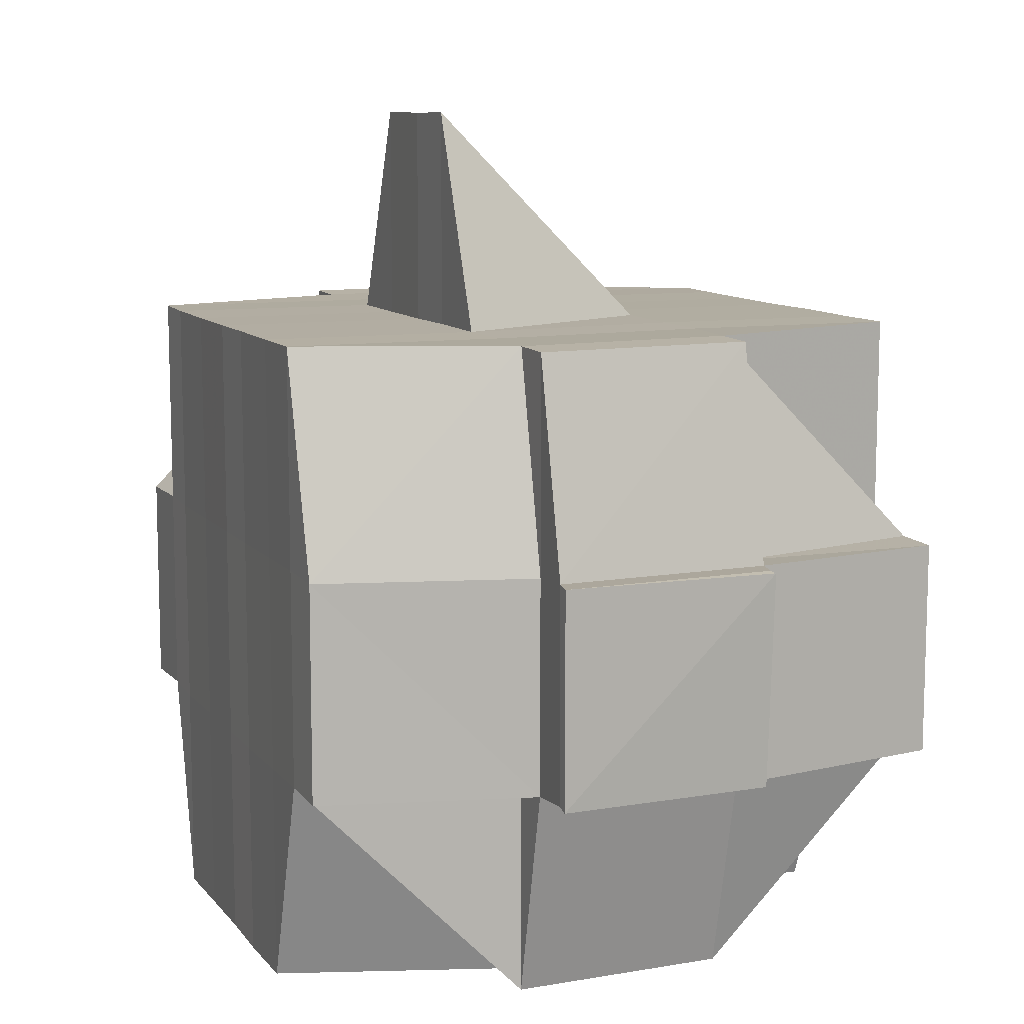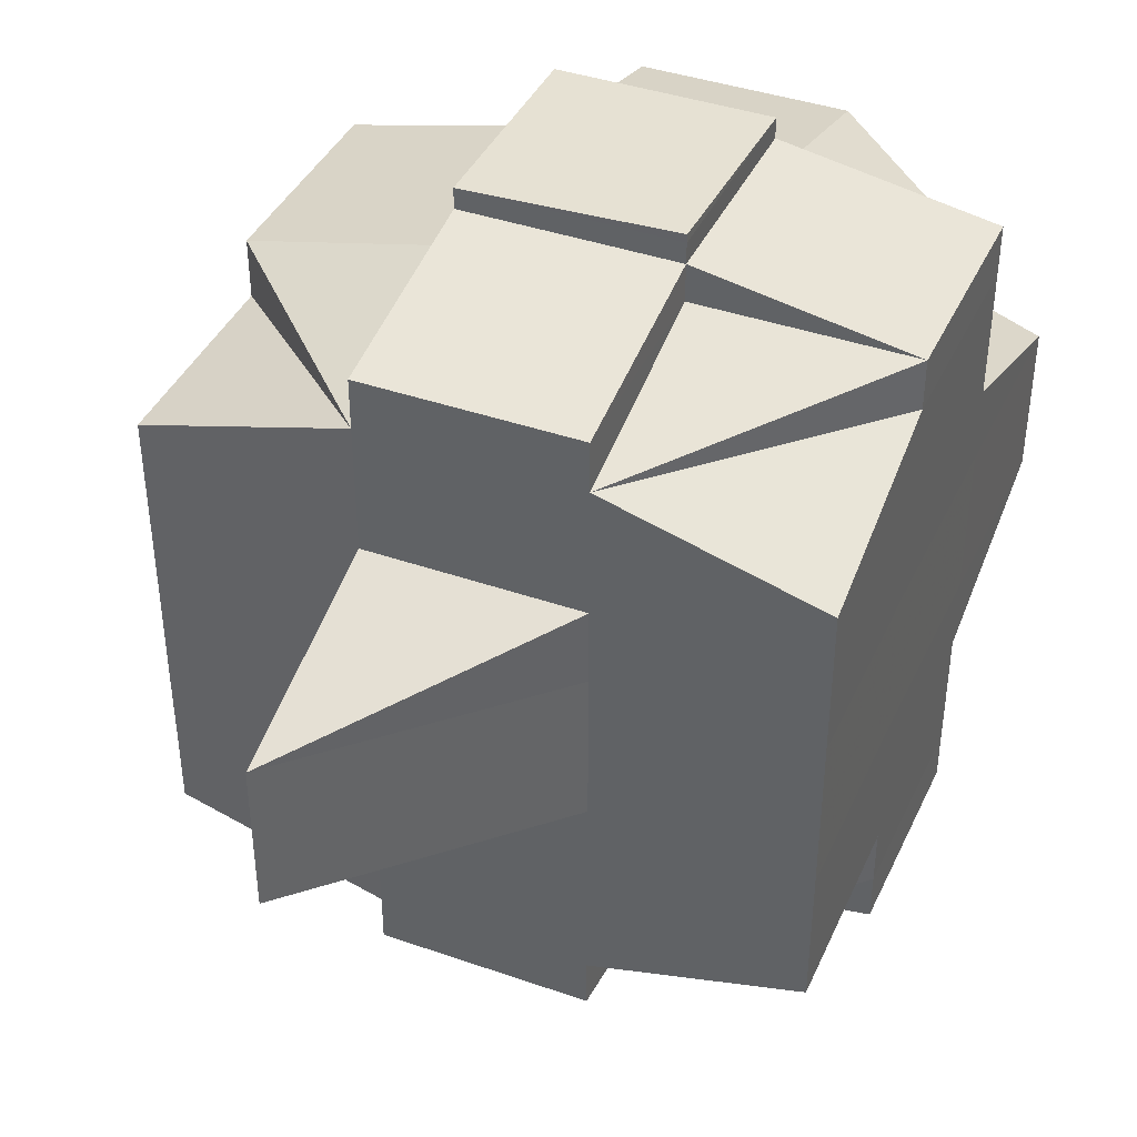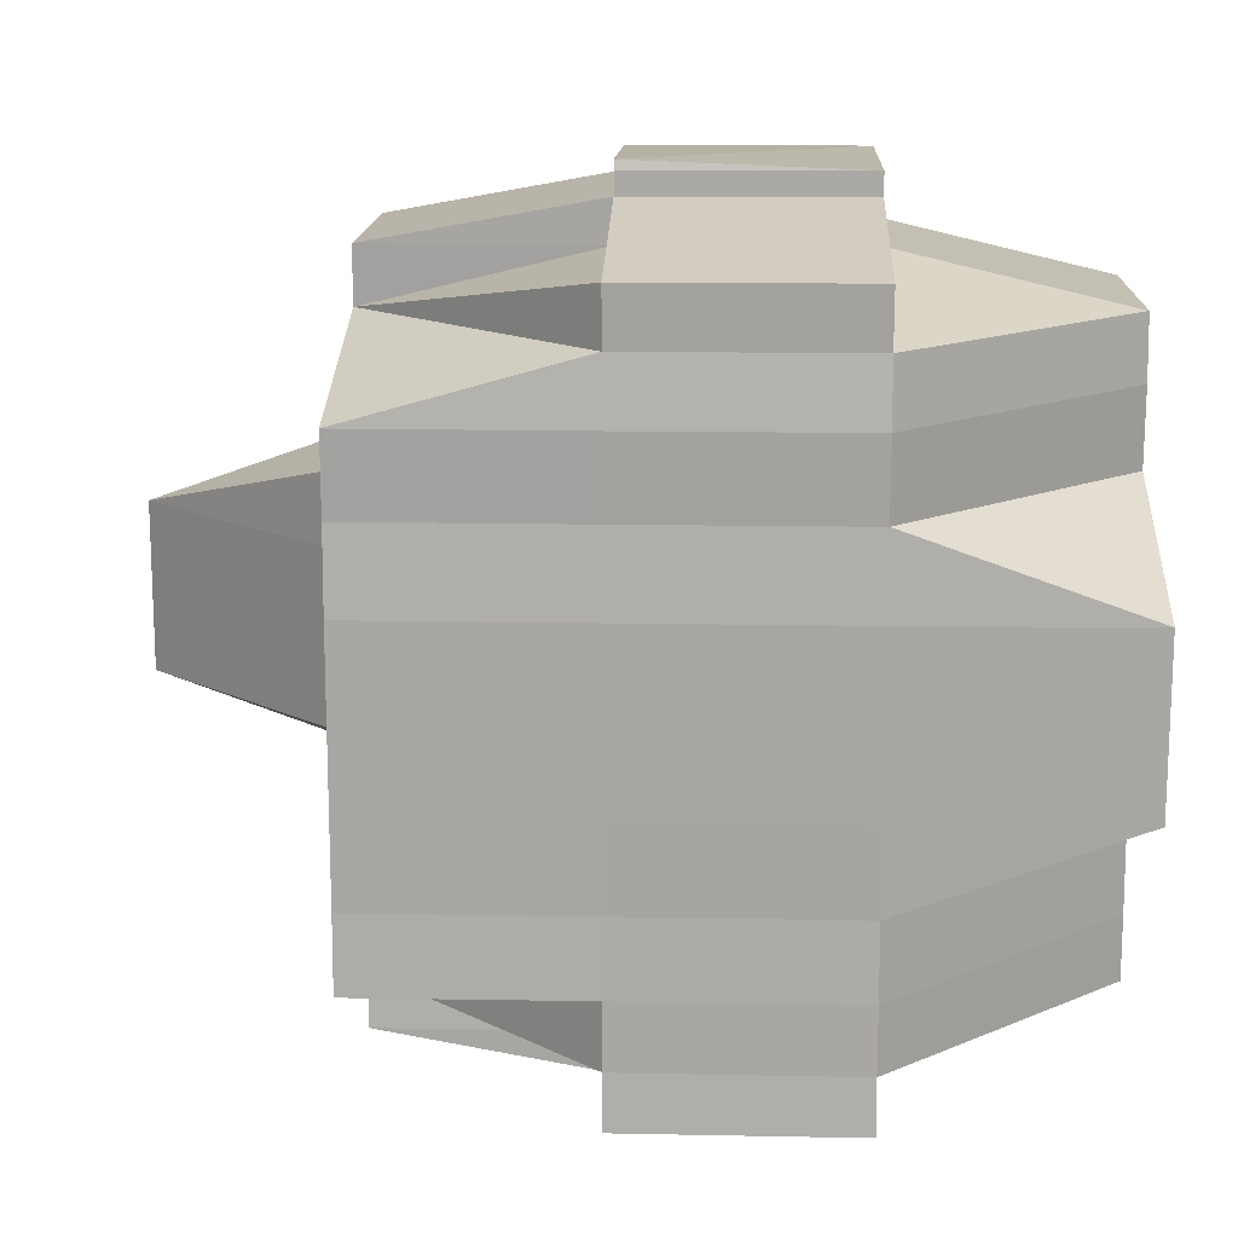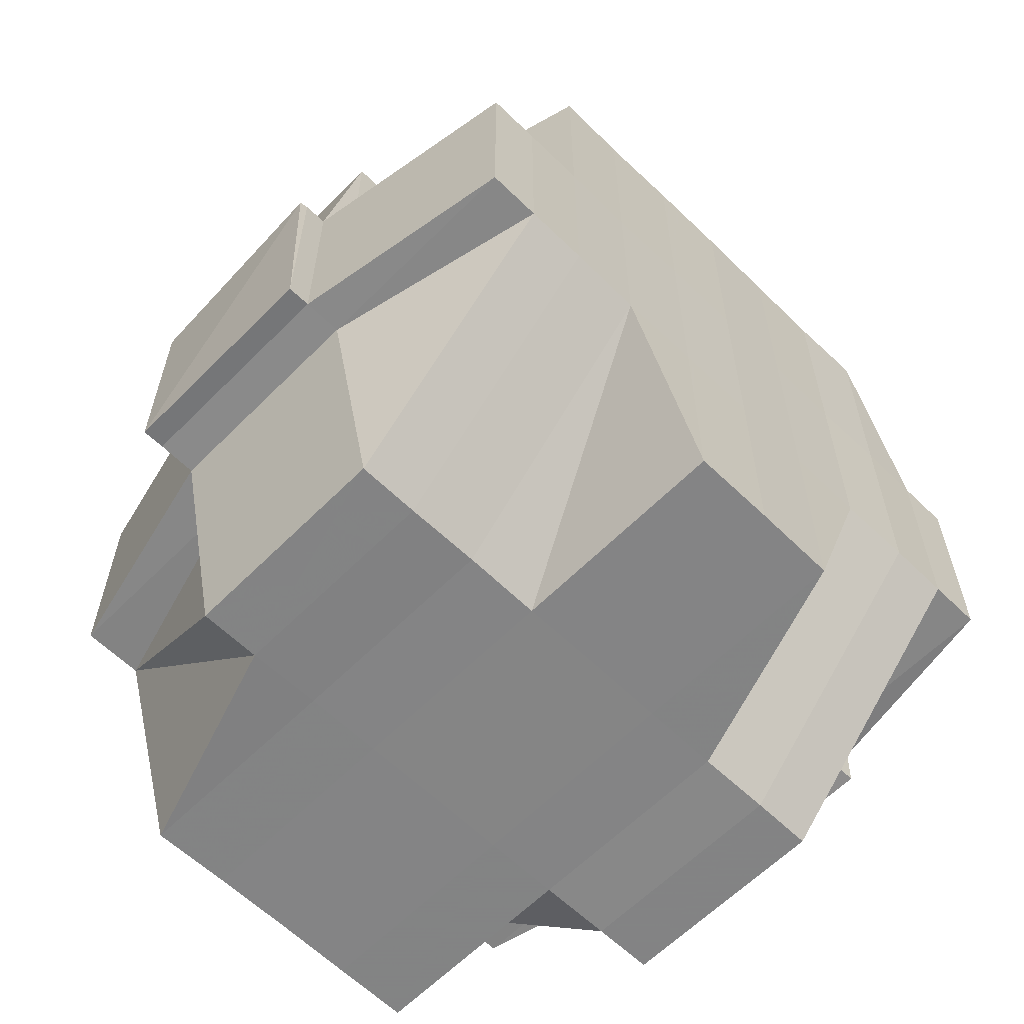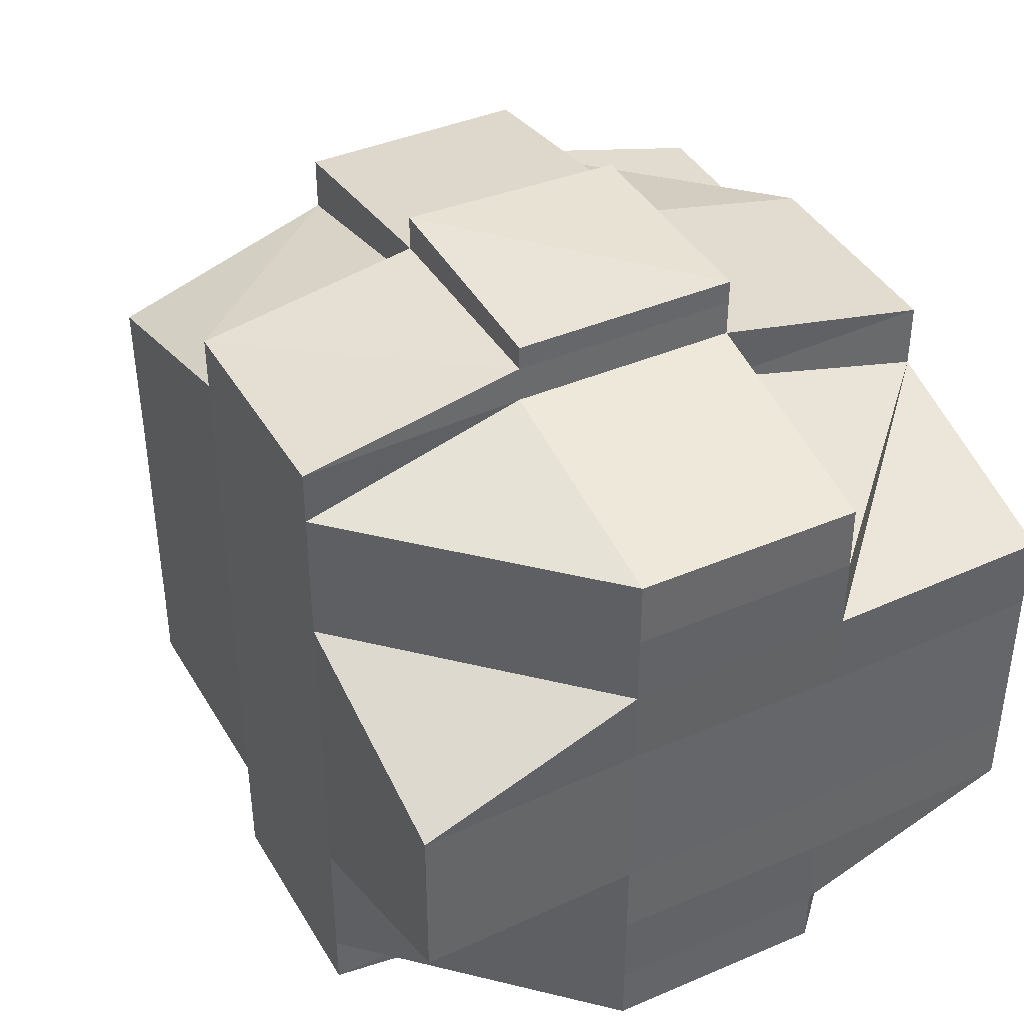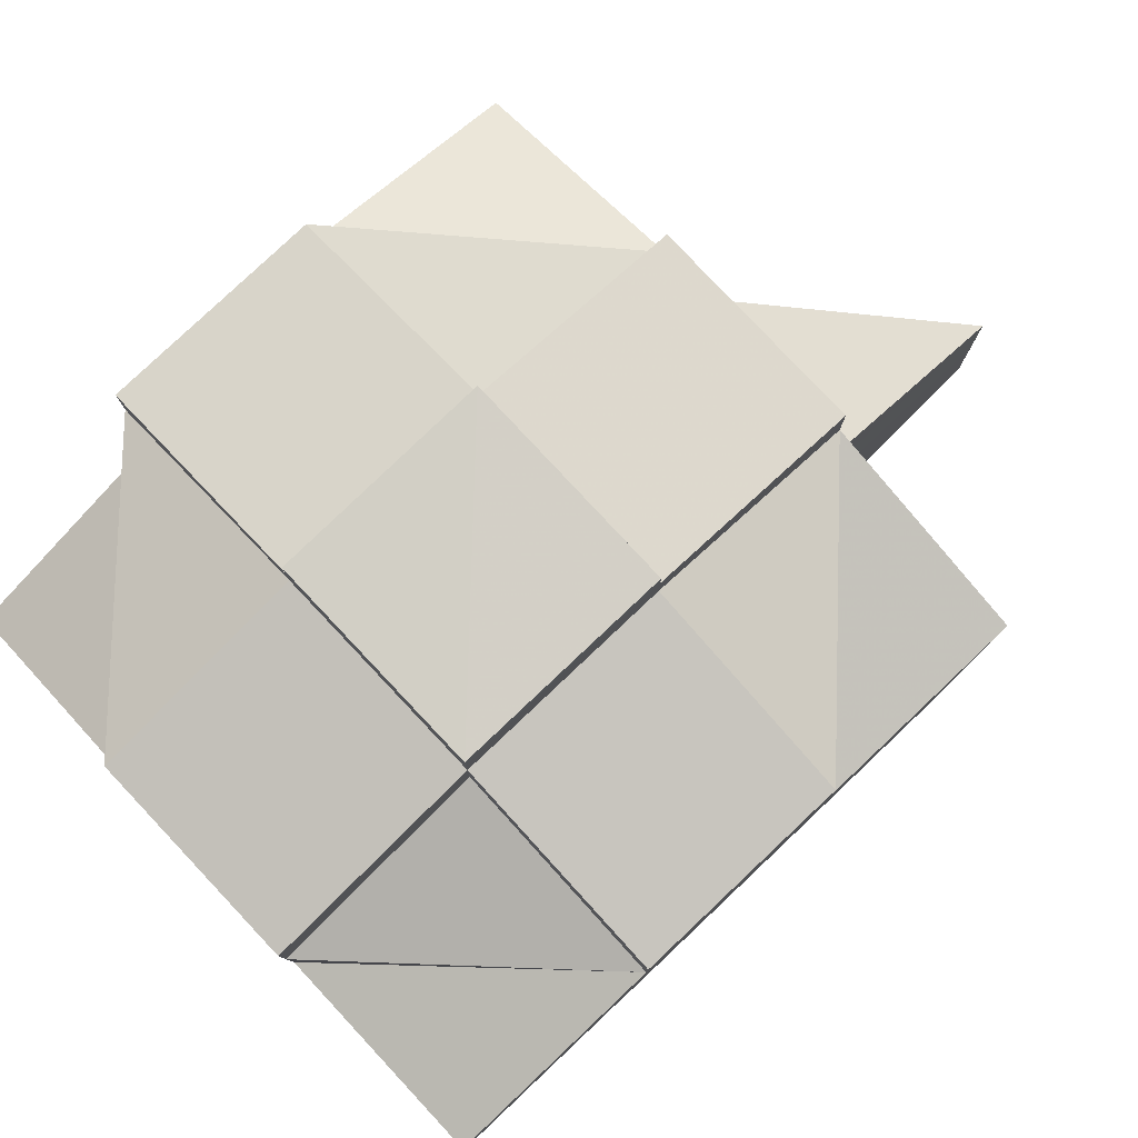
<metadata>
{"format":"obj","ext":"obj","renderer":"f3d","projection":"perspective","resolution":1024,"background":"white","views":[{"elev":10.4,"azim":157.6,"up":"+Y"},{"elev":40.5,"azim":-156.7,"up":"+Z"},{"elev":14.3,"azim":-87.9,"up":"+Z"},{"elev":-61.5,"azim":-134.6,"up":"+Y"},{"elev":41.3,"azim":-28.5,"up":"+Z"},{"elev":79.8,"azim":46.8,"up":"+Z"}]}
</metadata>
<code>
o 3287
v 2163 1897 11.19
v 2163 1897 11.19
v 2163 1897 11.19
v 2163 1897 11.19
v 2163 1897 11.19
v 2163 1897 11.19
v 2163 1897 11.19
v 2163 1897 11.19
v 2163 1897 11.19
v 2163 1897 11.19
v 2163 1897 11.19
v 2163 1897 11.19
v 2163 1897 11.19
v 2163 1897 11.18
v 2163 1897 11.19
v 2163 1897 11.19
v 2163 1897 11.19
v 2163 1897 11.19
v 2163 1897 11.19
v 2163 1897 11.19
v 2163 1897 11.19
v 2163 1897 11.19
v 2163 1897 11.19
v 2163 1897 11.18
v 2163 1897 11.19
v 2163 1897 11.18
v 2163 1897 11.18
v 2163 1897 11.19
v 2163 1897 11.19
v 2163 1897 11.19
v 2163 1897 11.19
v 2163 1897 11.19
v 2163 1897 11.19
v 2163 1897 11.19
v 2163 1897 11.19
v 2163 1897 11.19
v 2163 1897 11.18
v 2163 1897 11.19
v 2163 1897 11.19
v 2163 1897 11.18
v 2163 1897 11.19
v 2163 1897 11.18
v 2163 1897 11.19
v 2163 1897 11.19
v 2163 1897 11.19
v 2163 1897 11.19
v 2163 1897 11.19
v 2163 1897 11.18
v 2163 1897 11.18
v 2163 1897 11.18
v 2163 1897 11.18
v 2163 1897 11.18
v 2163 1897 11.18
v 2163 1897 11.18
v 2163 1897 11.18
v 2163 1897 11.18
v 2163 1897 11.18
v 2163 1897 11.18
v 2163 1897 11.18
v 2163 1897 11.17
v 2163 1897 11.18
v 2163 1897 11.18
v 2163 1897 11.18
v 2163 1897 11.17
v 2163 1897 11.17
v 2163 1897 11.17
v 2163 1897 11.17
v 2163 1897 11.17
v 2163 1897 11.18
v 2163 1897 11.17
v 2163 1897 11.17
v 2163 1897 11.17
v 2163 1897 11.16
v 2163 1897 11.17
v 2163 1897 11.17
v 2163 1897 11.17
v 2163 1897 11.17
v 2163 1897 11.17
v 2163 1897 11.17
v 2163 1897 11.18
v 2163 1897 11.17
v 2163 1897 11.17
v 2163 1897 11.17
v 2163 1897 11.17
v 2163 1897 11.17
v 2163 1897 11.17
v 2163 1897 11.16
v 2163 1897 11.16
v 2163 1897 11.16
v 2163 1897 11.16
v 2163 1897 11.16
v 2163 1897 11.16
v 2163 1897 11.16
v 2163 1897 11.16
v 2163 1897 11.16
v 2163 1897 11.16
v 2163 1897 11.16
v 2163 1897 11.16
v 2163 1897 11.16
v 2163 1897 11.16
v 2163 1897 11.16
v 2163 1897 11.16
v 2163 1897 11.16
v 2163 1897 11.15
v 2163 1897 11.16
v 2163 1897 11.16
v 2163 1897 11.16
v 2163 1897 11.16
v 2163 1897 11.16
v 2163 1897 11.15
v 2163 1897 11.16
v 2163 1897 11.16
v 2163 1897 11.15
v 2163 1897 11.16
v 2163 1897 11.16
v 2163 1897 11.15
v 2163 1897 11.15
v 2163 1897 11.15
v 2163 1897 11.15
v 2163 1897 11.16
v 2163 1897 11.15
v 2163 1897 11.15
v 2163 1897 11.15
v 2163 1897 11.15
v 2163 1897 11.15
v 2163 1897 11.15
v 2163 1897 11.15
v 2163 1897 11.15
v 2163 1897 11.15
v 2163 1897 11.15
v 2163 1897 11.15
v 2163 1897 11.15
v 2163 1897 11.15
v 2163 1897 11.15
v 2163 1897 11.15
v 2163 1897 11.15
v 2163 1897 11.15
v 2163 1897 11.15
v 2163 1897 11.16
v 2163 1897 11.15
v 2163 1897 11.15
v 2163 1897 11.15
v 2163 1897 11.15
v 2163 1897 11.15
v 2163 1897 11.15
v 2163 1897 11.15
v 2163 1897 11.15
v 2163 1897 11.15
v 2163 1897 11.15
v 2163 1897 11.15
v 2163 1897 11.15
v 2163 1897 11.16
v 2163 1897 11.15
v 2163 1897 11.16
v 2163 1897 11.16
v 2163 1897 11.16
v 2163 1897 11.16
v 2163 1897 11.16
v 2163 1897 11.15
v 2163 1897 11.16
v 2163 1897 11.15
v 2163 1897 11.15
v 2163 1897 11.16
v 2163 1897 11.16
v 2163 1897 11.16
v 2163 1897 11.16
v 2163 1897 11.16
v 2163 1897 11.16
v 2163 1897 11.16
v 2163 1897 11.16
v 2163 1897 11.16
v 2163 1897 11.16
v 2163 1897 11.17
v 2163 1897 11.17
v 2163 1897 11.17
v 2163 1897 11.17
v 2163 1897 11.17
v 2163 1897 11.17
v 2163 1897 11.17
v 2163 1897 11.17
v 2163 1897 11.17
v 2163 1897 11.16
v 2163 1897 11.17
v 2163 1897 11.17
v 2163 1897 11.17
v 2163 1897 11.17
v 2163 1897 11.18
v 2163 1897 11.17
v 2163 1897 11.17
v 2163 1897 11.17
v 2163 1897 11.17
v 2163 1897 11.17
v 2163 1897 11.17
v 2163 1897 11.18
v 2163 1897 11.18
v 2163 1897 11.18
v 2163 1897 11.18
v 2163 1897 11.18
v 2163 1897 11.18
v 2163 1897 11.18
v 2163 1897 11.18
v 2163 1897 11.18
v 2163 1897 11.18
v 2163 1897 11.18
v 2163 1897 11.18
v 2163 1897 11.18
v 2163 1897 11.18
v 2163 1897 11.18
v 2163 1897 11.18
v 2163 1897 11.18
v 2163 1897 11.17
v 2163 1897 11.17
v 2163 1897 11.17
v 2163 1897 11.17
v 2163 1897 11.18
v 2163 1897 11.18
v 2163 1897 11.17
v 2163 1897 11.18
v 2163 1897 11.18
v 2163 1897 11.18
v 2163 1897 11.18
v 2163 1897 11.18
v 2163 1897 11.18
v 2163 1897 11.18
v 2163 1897 11.18
v 2163 1897 11.18
v 2163 1897 11.17
v 2163 1897 11.18
v 2163 1897 11.18
v 2163 1897 11.18
v 2163 1897 11.18
v 2163 1897 11.18
v 2163 1897 11.18
v 2163 1897 11.18
v 2163 1897 11.18
v 2163 1897 11.19
v 2163 1897 11.18
v 2163 1897 11.18
v 2163 1897 11.17
v 2163 1897 11.17
v 2163 1897 11.18
v 2163 1897 11.17
v 2163 1897 11.17
v 2163 1897 11.17
v 2163 1897 11.17
v 2163 1897 11.17
v 2163 1897 11.17
v 2163 1897 11.17
v 2163 1897 11.17
v 2163 1897 11.17
v 2163 1897 11.16
v 2163 1897 11.17
v 2163 1897 11.17
v 2163 1897 11.17
v 2163 1897 11.16
v 2163 1897 11.16
v 2163 1897 11.16
v 2163 1897 11.16
v 2163 1897 11.16
v 2163 1897 11.16
v 2163 1897 11.15
v 2163 1897 11.15
v 2163 1897 11.16
v 2163 1897 11.15
v 2163 1897 11.16
v 2163 1897 11.15
v 2163 1897 11.15
v 2163 1897 11.15
v 2163 1897 11.15
v 2163 1897 11.16
v 2163 1897 11.16
v 2163 1897 11.16
v 2163 1897 11.16
v 2163 1897 11.16
v 2163 1897 11.17
v 2163 1897 11.17
v 2163 1897 11.17
v 2163 1897 11.16
v 2163 1897 11.17
v 2163 1897 11.17
v 2163 1897 11.17
v 2163 1897 11.17
v 2163 1897 11.17
v 2163 1897 11.17
v 2163 1897 11.17
v 2163 1897 11.17
v 2163 1897 11.17
v 2163 1897 11.17
v 2163 1897 11.17
v 2163 1897 11.17
v 2163 1897 11.17
v 2163 1897 11.16
v 2163 1897 11.19
v 2163 1897 11.19
v 2163 1897 11.19
v 2163 1897 11.19
v 2163 1897 11.19
v 2163 1897 11.19
v 2163 1897 11.19
v 2163 1897 11.19
v 2163 1897 11.19
v 2163 1897 11.19
v 2163 1897 11.19
v 2163 1897 11.18
v 2163 1897 11.19
v 2163 1897 11.19
v 2163 1897 11.19
v 2163 1897 11.15
v 2163 1897 11.15
v 2163 1897 11.15
v 2163 1897 11.15
v 2163 1897 11.15
f 1 2 3
f 4 5 1
f 6 7 3
f 8 9 7
f 10 11 8
f 11 12 13
f 12 14 15
f 16 17 9
f 18 19 6
f 20 21 19
f 19 22 23
f 16 24 25
f 24 26 17
f 27 24 28
f 19 29 30
f 30 31 32
f 29 33 22
f 34 29 35
f 36 37 29
f 38 39 31
f 38 40 39
f 41 42 38
f 5 41 43
f 44 38 43
f 43 45 2
f 46 47 45
f 48 49 47
f 50 48 38
f 51 50 38
f 42 52 50
f 50 53 48
f 54 53 50
f 53 55 40
f 54 56 53
f 57 56 58
f 59 60 56
f 56 61 53
f 53 61 62
f 61 63 55
f 56 64 61
f 60 65 64
f 66 64 56
f 64 67 61
f 67 68 63
f 61 67 69
f 64 70 67
f 65 71 70
f 72 70 64
f 71 73 74
f 70 75 67
f 67 75 76
f 70 74 75
f 77 74 70
f 75 78 68
f 76 79 80
f 81 82 79
f 75 83 81
f 74 83 75
f 83 84 78
f 85 86 82
f 87 88 86
f 83 89 85
f 89 90 84
f 74 91 83
f 91 89 83
f 92 91 74
f 89 93 87
f 93 94 90
f 91 95 89
f 95 93 89
f 92 95 91
f 96 97 93
f 98 95 92
f 98 99 95
f 100 98 92
f 99 101 102
f 103 104 101
f 105 104 106
f 107 106 108
f 109 99 98
f 109 110 99
f 111 109 98
f 111 98 100
f 112 109 111
f 112 110 109
f 113 110 114
f 115 116 112
f 116 117 118
f 110 119 120
f 121 122 110
f 123 124 119
f 117 125 123
f 110 123 126
f 127 128 124
f 122 127 129
f 125 130 131
f 132 131 133
f 129 134 135
f 136 133 137
f 138 137 139
f 140 141 136
f 141 130 142
f 143 141 144
f 145 142 146
f 147 140 148
f 149 146 150
f 151 150 152
f 129 149 153
f 154 147 155
f 156 152 157
f 156 157 158
f 153 135 159
f 153 159 160
f 161 162 153
f 97 161 163
f 126 153 163
f 163 153 164
f 165 163 93
f 93 163 166
f 163 164 166
f 166 164 167
f 164 155 167
f 166 167 168
f 167 155 156
f 169 170 168
f 168 167 171
f 167 156 171
f 171 156 172
f 168 171 173
f 174 169 175
f 171 158 176
f 173 176 177
f 173 171 178
f 175 179 180
f 181 182 179
f 183 180 184
f 185 174 183
f 186 184 187
f 188 185 189
f 190 181 191
f 192 190 193
f 194 188 195
f 196 194 197
f 69 195 197
f 198 197 199
f 197 195 200
f 197 200 201
f 48 197 201
f 195 202 200
f 200 203 201
f 200 202 203
f 201 203 24
f 203 204 24
f 24 204 205
f 202 206 207
f 208 209 204
f 210 211 202
f 212 213 206
f 211 214 212
f 193 212 202
f 202 212 215
f 215 216 204
f 209 217 216
f 204 216 218
f 204 218 205
f 216 219 218
f 205 218 220
f 205 220 29
f 29 220 44
f 220 221 33
f 218 222 220
f 222 223 221
f 220 222 224
f 218 219 222
f 219 225 222
f 222 225 226
f 219 227 225
f 225 228 226
f 226 228 54
f 226 54 229
f 230 231 229
f 229 232 233
f 228 234 232
f 235 233 236
f 237 238 236
f 239 240 234
f 228 239 241
f 242 243 240
f 239 242 66
f 244 239 228
f 225 244 228
f 227 244 225
f 245 246 244
f 244 247 239
f 247 242 239
f 248 247 244
f 246 249 247
f 247 250 242
f 249 251 250
f 252 250 247
f 250 253 242
f 242 253 72
f 253 254 243
f 100 255 254
f 253 100 77
f 250 256 253
f 256 100 253
f 256 111 100
f 257 256 250
f 258 111 256
f 257 258 256
f 258 112 111
f 259 112 258
f 260 258 257
f 260 259 258
f 155 259 260
f 155 261 259
f 262 261 263
f 261 264 265
f 266 267 264
f 268 267 269
f 270 271 260
f 272 260 257
f 273 260 272
f 274 270 272
f 272 257 275
f 276 274 277
f 172 272 277
f 277 272 275
f 275 278 279
f 275 279 280
f 277 275 281
f 281 280 282
f 281 275 248
f 283 277 281
f 178 277 283
f 284 276 283
f 283 281 285
f 285 281 227
f 285 227 219
f 286 283 285
f 286 285 219
f 217 284 286
f 287 283 286
f 216 286 219
f 288 286 216
f 212 289 288
f 191 289 212
f 289 173 287
f 290 173 289
f 291 292 173
f 214 291 289
f 289 177 213
f 293 294 295
f 294 296 297
f 293 298 299
f 300 301 302
f 303 304 301
f 305 306 302
f 307 304 306
f 308 309 310
f 310 311 312

</code>
